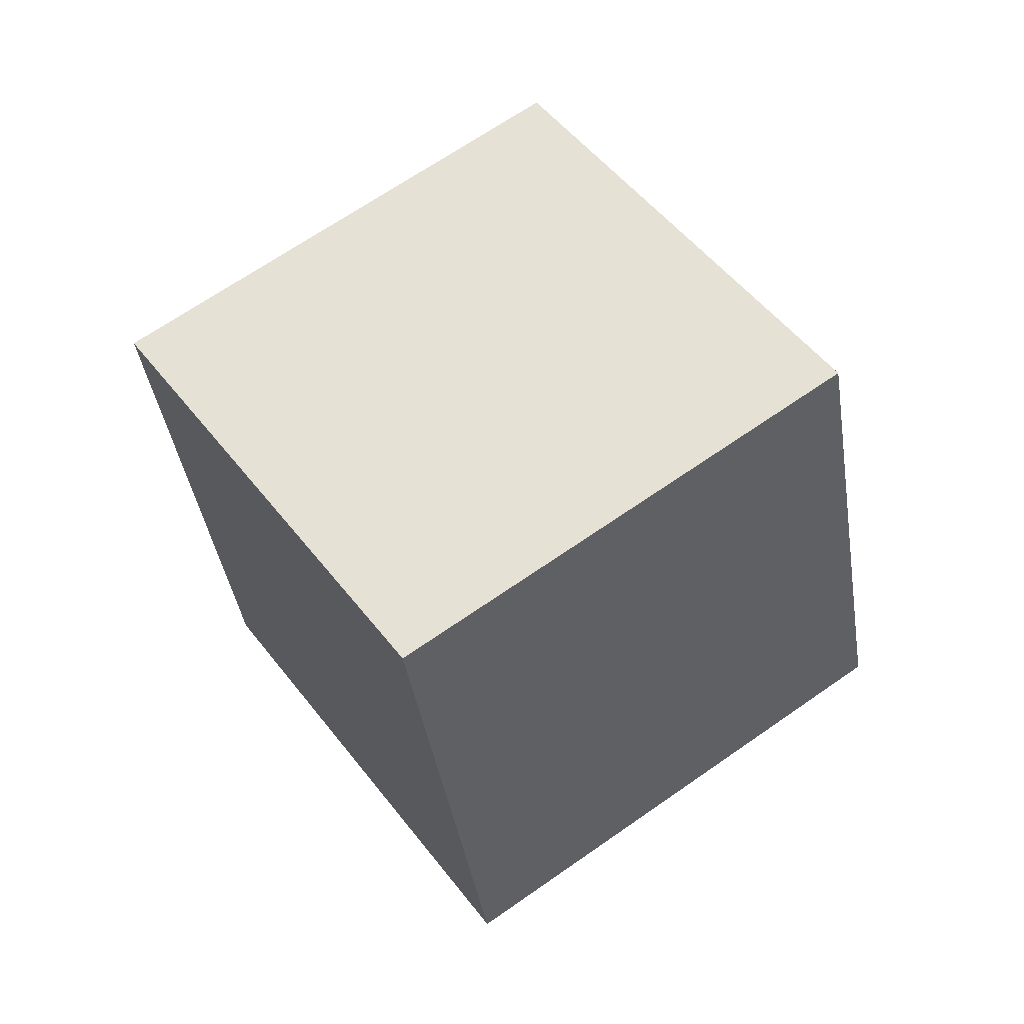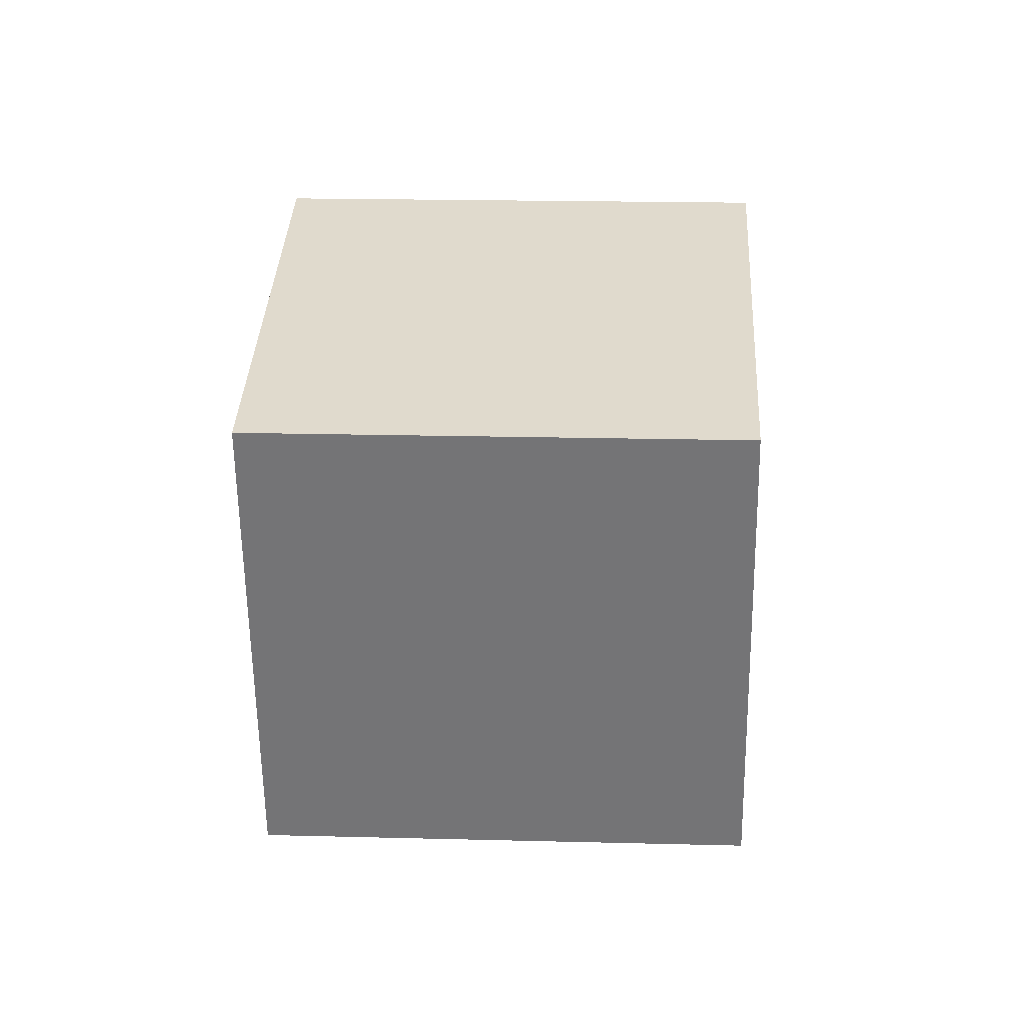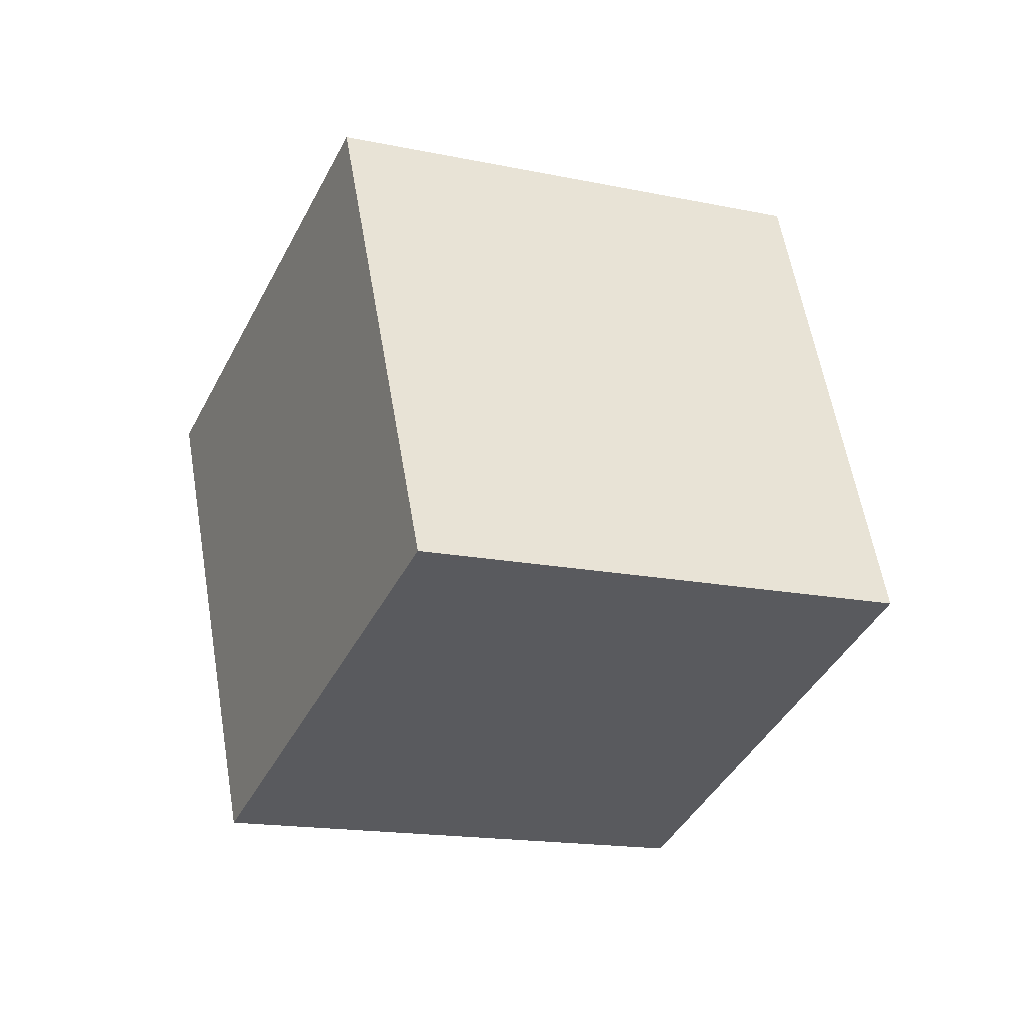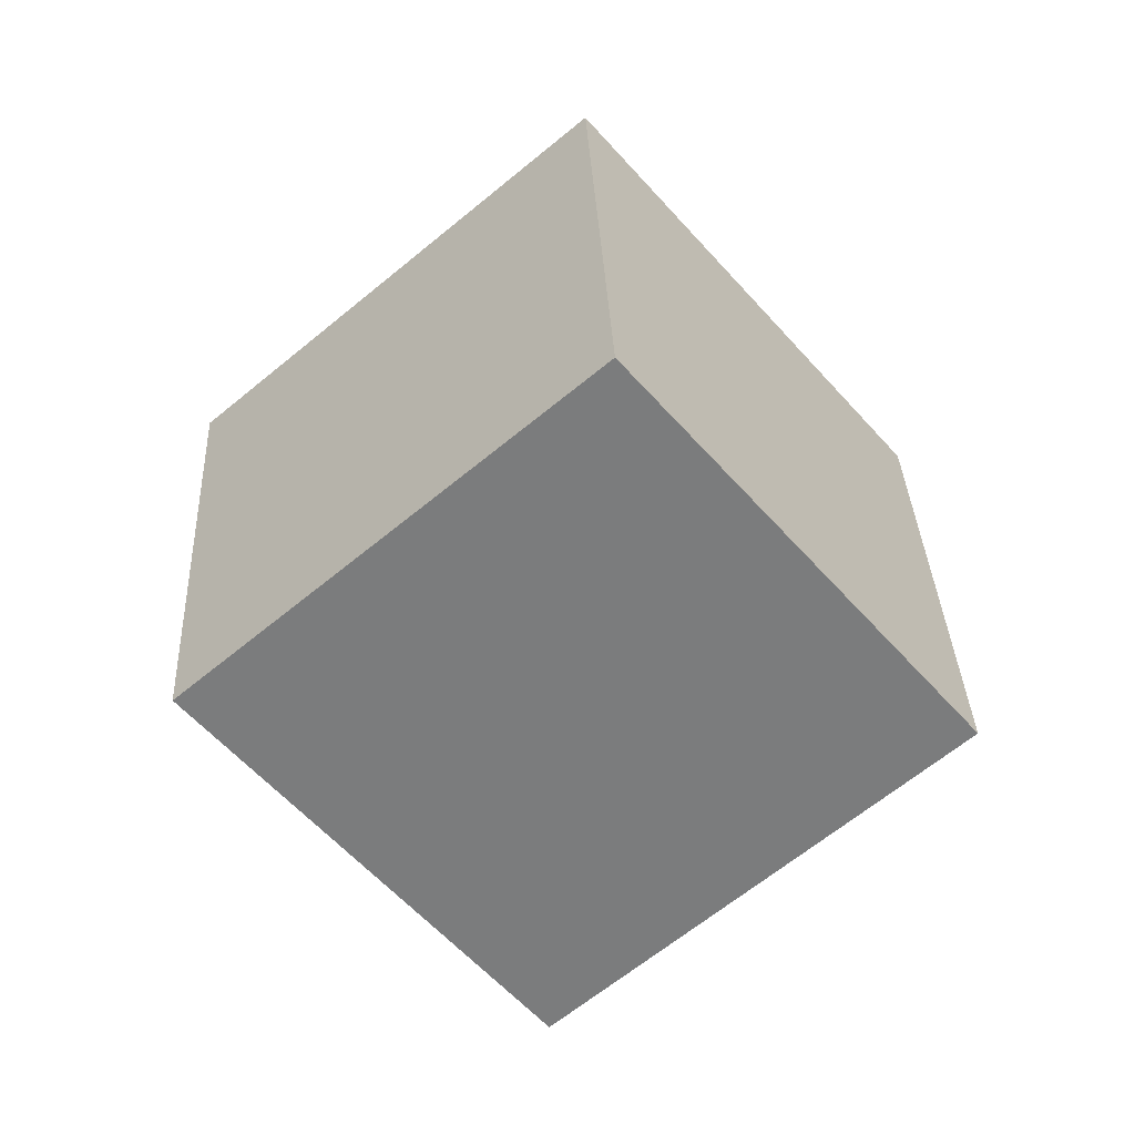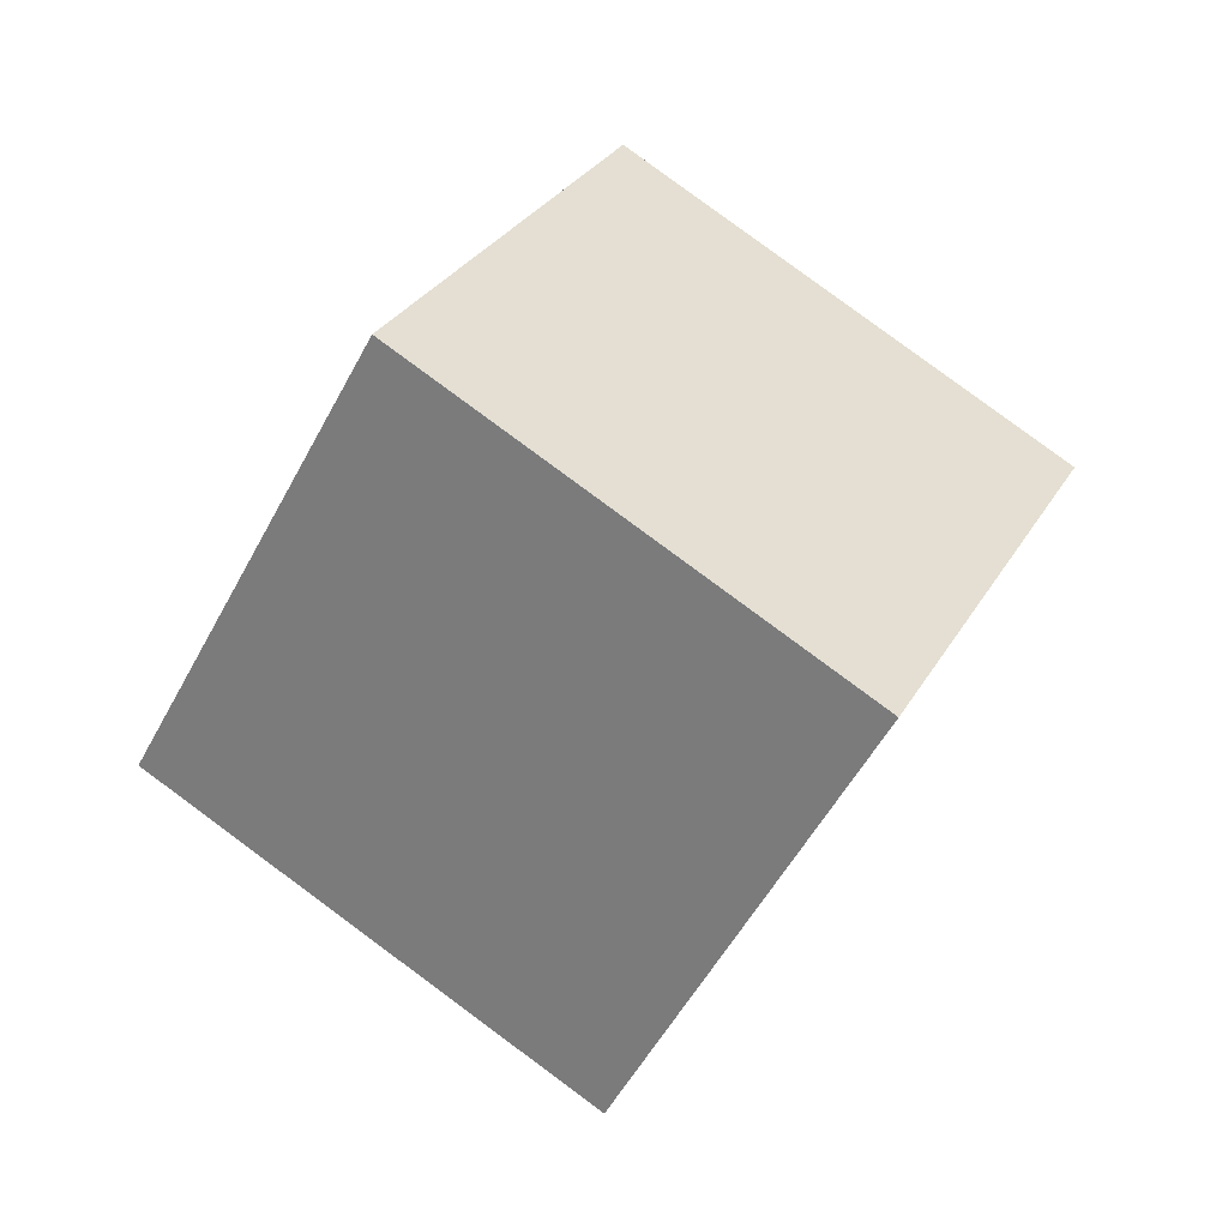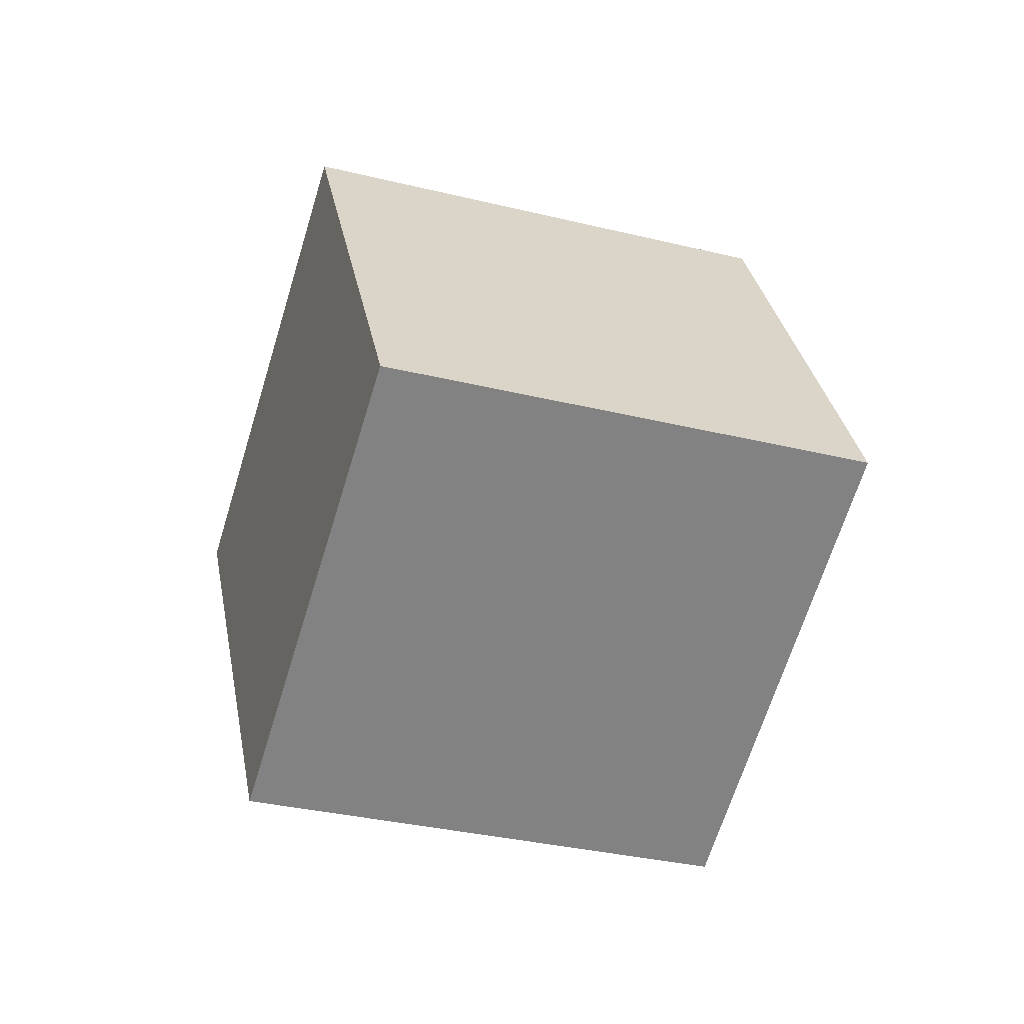
<metadata>
{"format":"obj","ext":"obj","renderer":"f3d","projection":"perspective","resolution":1024,"background":"white","views":[{"elev":-73.7,"azim":-33.9,"up":"+Y"},{"elev":-21.0,"azim":-43.0,"up":"+Z"},{"elev":-78.2,"azim":-74.0,"up":"+Y"},{"elev":54.6,"azim":25.4,"up":"+Y"},{"elev":1.9,"azim":-126.9,"up":"+Y"},{"elev":-25.8,"azim":-64.7,"up":"+Z"}]}
</metadata>
<code>
v -8.386 6.849 7.333
v -1.36 -0.2602 7.006
v -2.738 12.7 1.51
v 4.287 5.588 1.183
v -12.72 2.943 -0.79
v -5.692 -4.166 -1.117
v -7.07 8.791 -6.613
v -0.04458 1.682 -6.94
f 2 4 1
f 5 2 1
f 1 4 3
f 3 5 1
f 2 8 4
f 6 2 5
f 6 8 2
f 4 8 3
f 7 5 3
f 3 8 7
f 7 6 5
f 8 6 7

</code>
